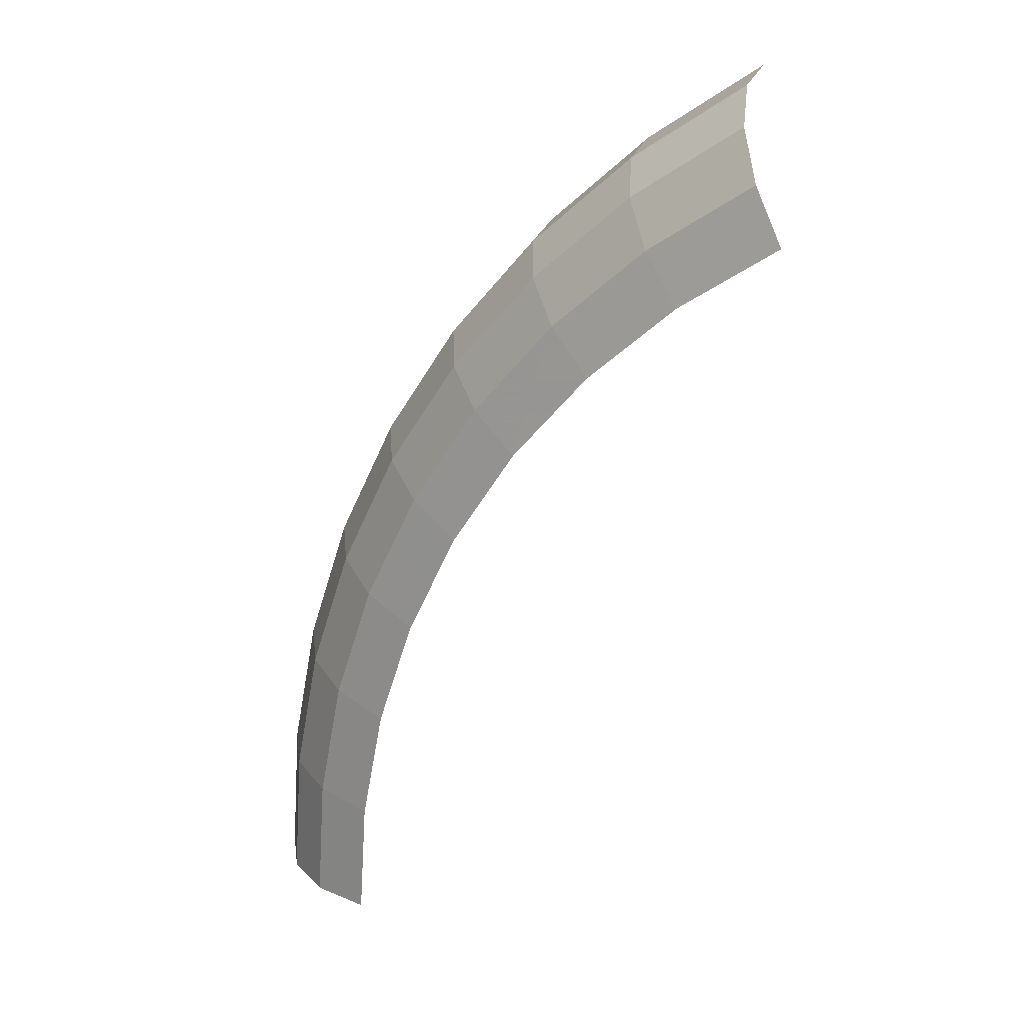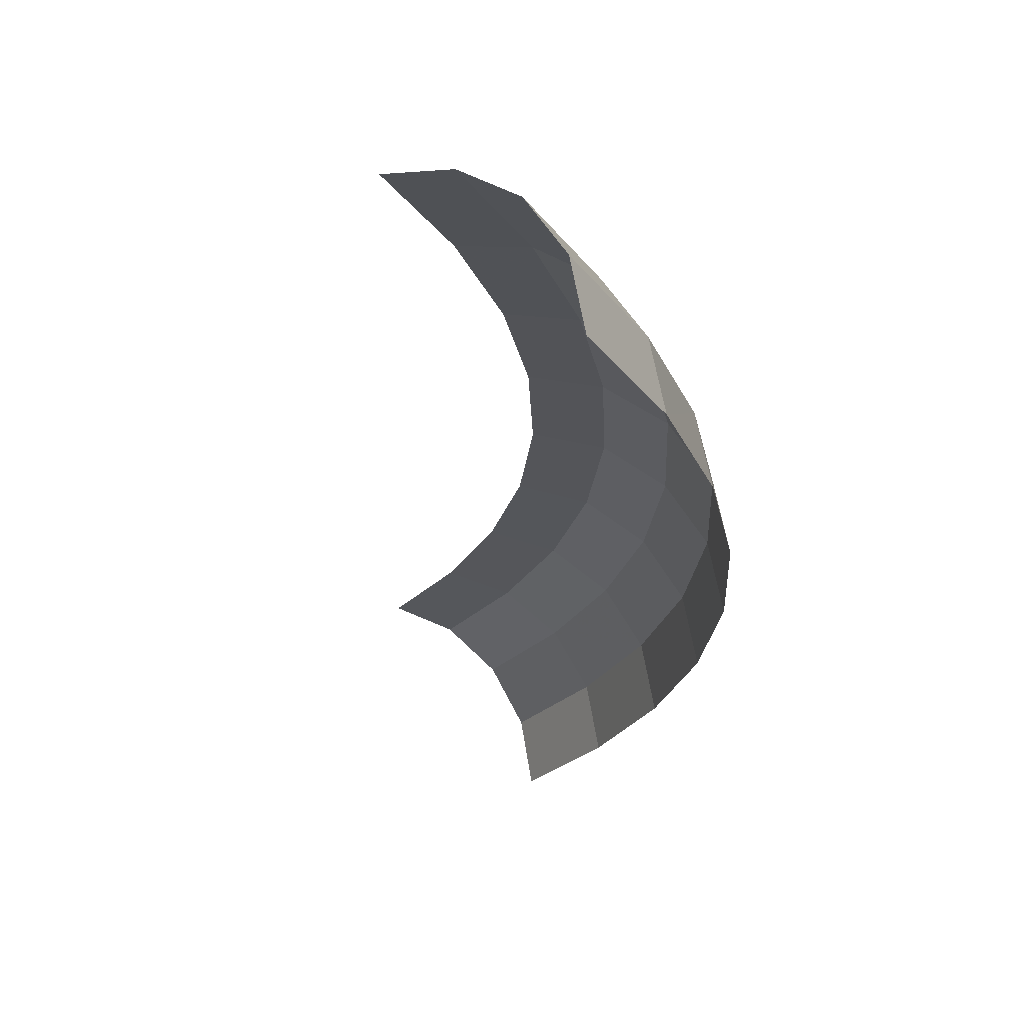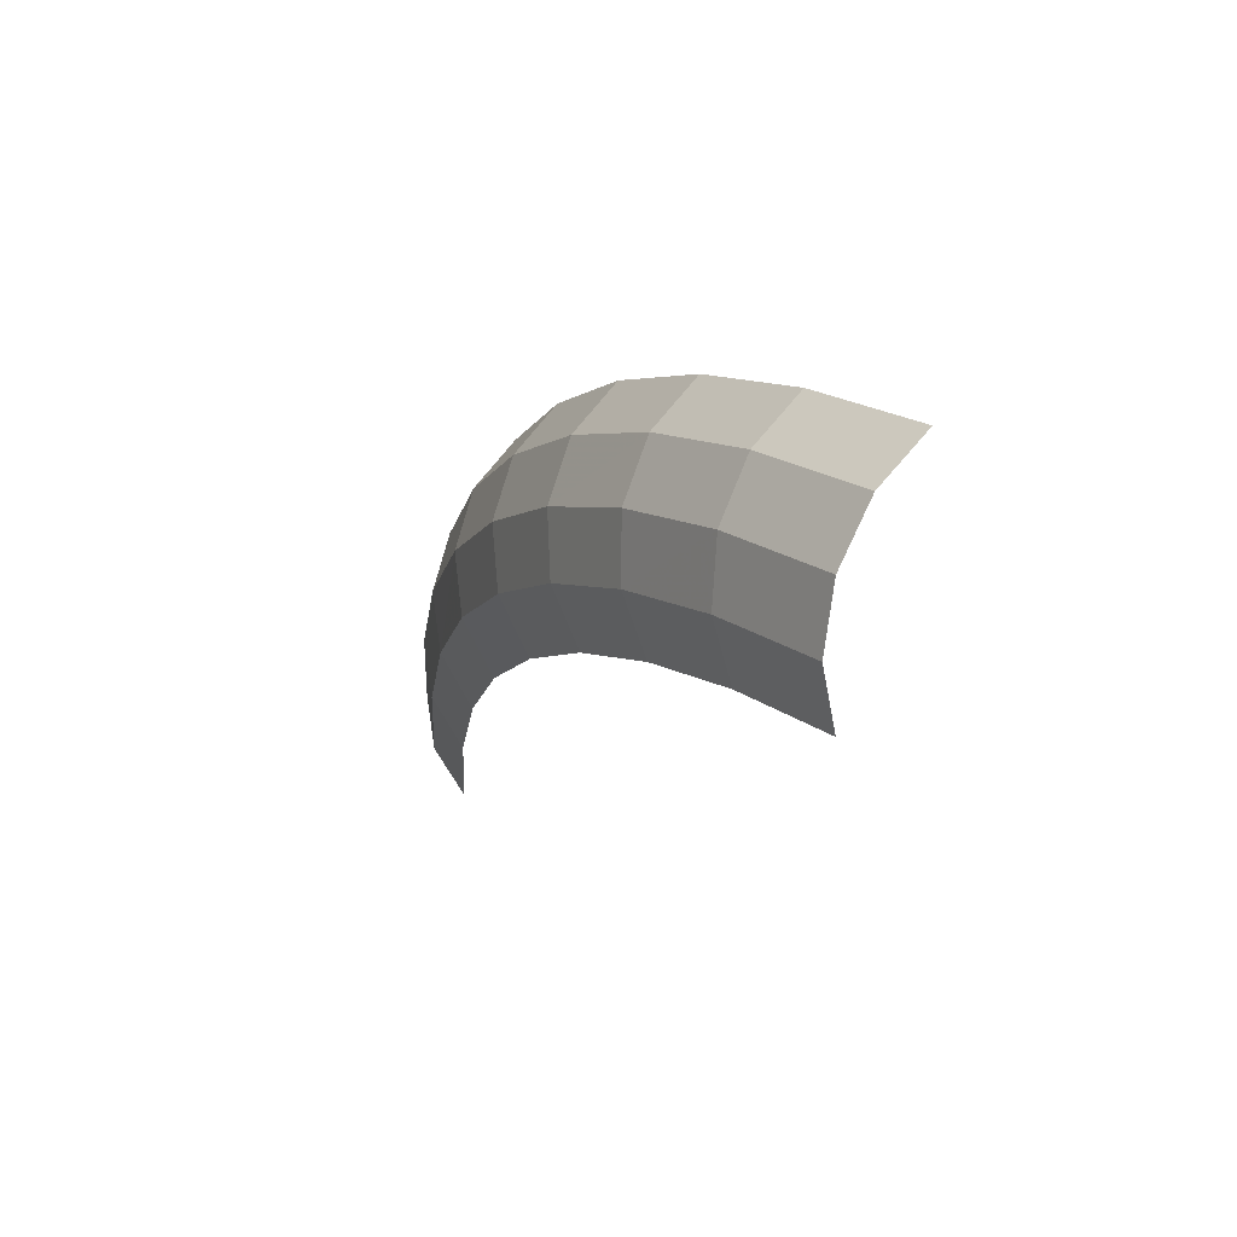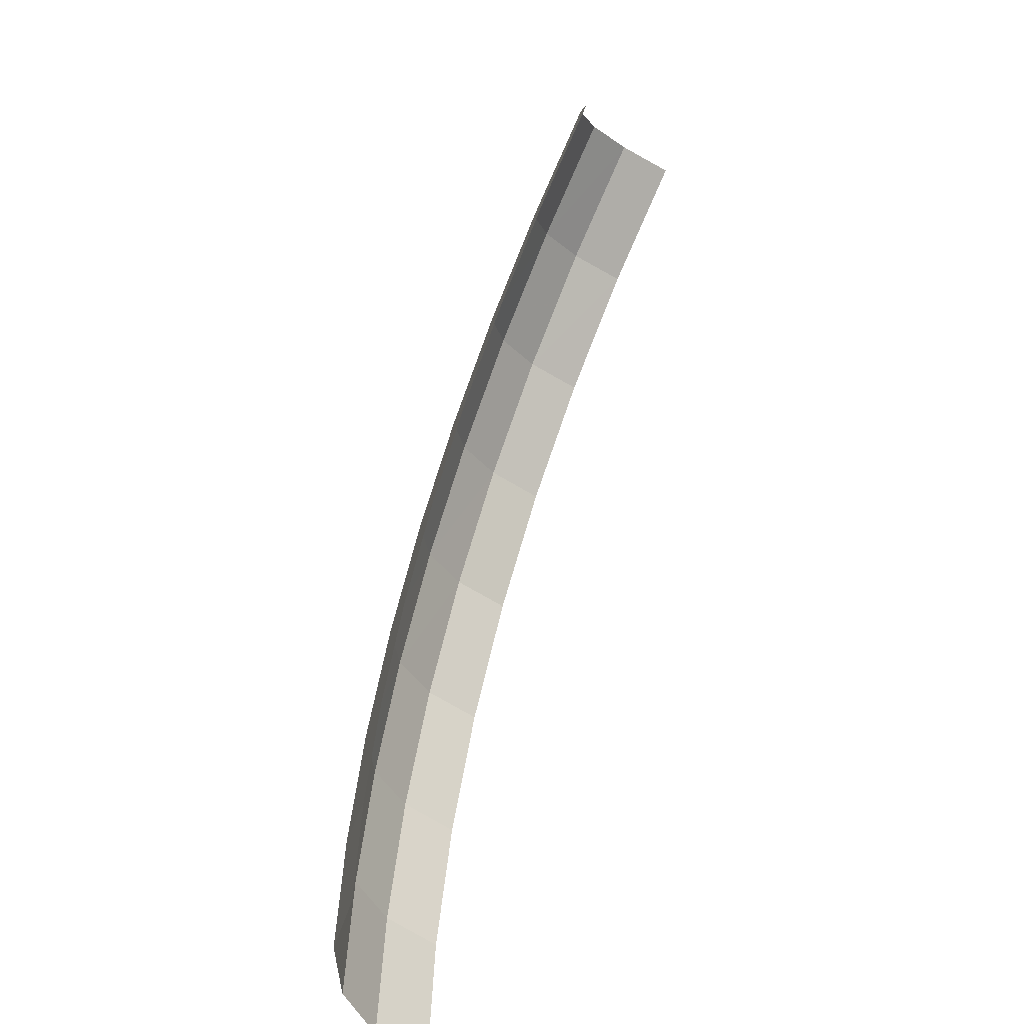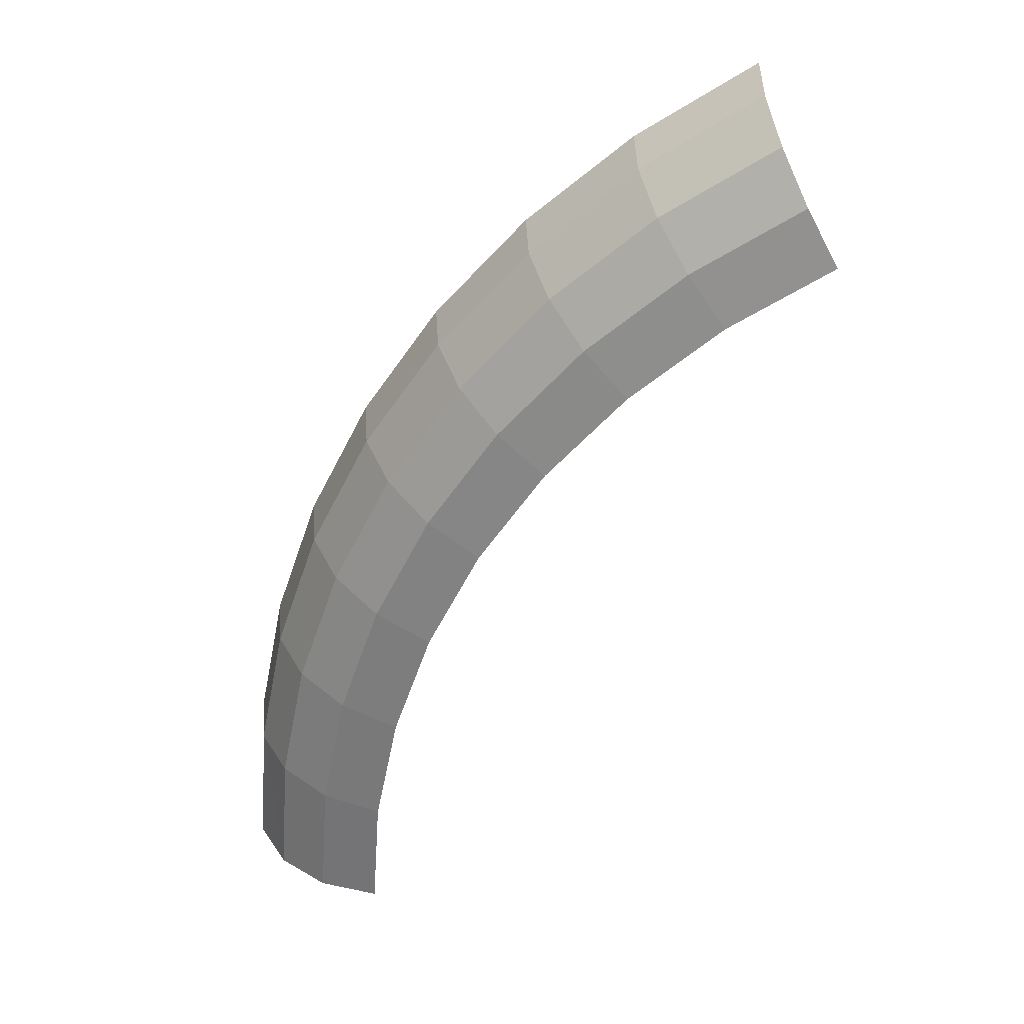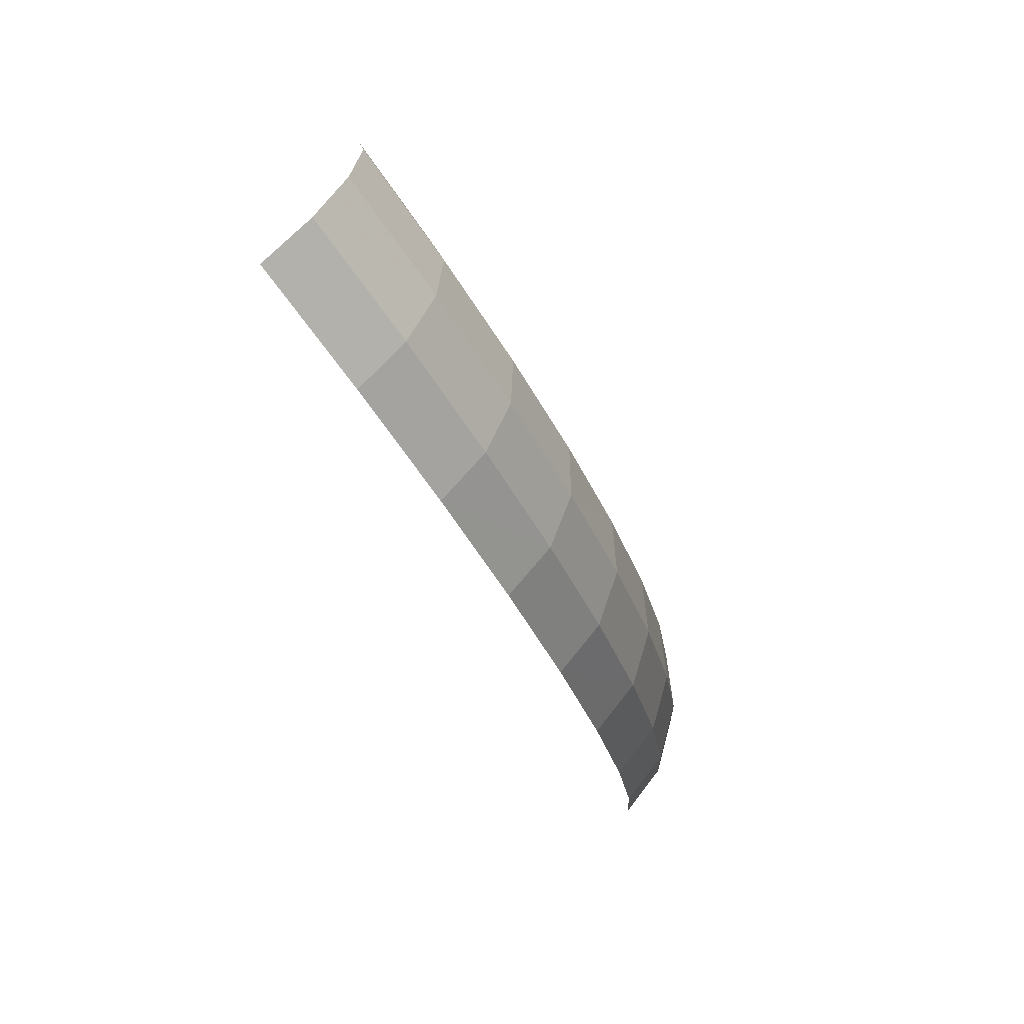
<metadata>
{"format":"obj","ext":"obj","renderer":"f3d","projection":"perspective","resolution":1024,"background":"white","views":[{"elev":20.0,"azim":-153.8,"up":"+Z"},{"elev":-21.4,"azim":-31.5,"up":"+Y"},{"elev":60.4,"azim":-132.9,"up":"+Z"},{"elev":-54.1,"azim":-119.2,"up":"+Z"},{"elev":31.0,"azim":-174.4,"up":"+Z"},{"elev":78.8,"azim":48.8,"up":"+Z"}]}
</metadata>
<code>
v 0.05808 0.00335 0
v 0.05758 0.00335 0.00758
v 0.05824 0 0.00767
v 0.05875 0 0
v 0.05618 0.006185 0
v 0.0557 0.006185 0.007335
v 0.05758 0.00335 0.00758
v 0.05808 0.00335 0
v 0.05335 0.008085 0
v 0.05289 0.008085 0.006965
v 0.0557 0.006185 0.007335
v 0.05618 0.006185 0
v 0.05 0.00875 0
v 0.04957 0.00875 0.006525
v 0.05289 0.008085 0.006965
v 0.05335 0.008085 0
v 0.05758 0.00335 0.00758
v 0.05611 0.00335 0.01503
v 0.05675 0 0.0152
v 0.05824 0 0.00767
v 0.0557 0.006185 0.007335
v 0.05427 0.006185 0.01454
v 0.05611 0.00335 0.01503
v 0.05758 0.00335 0.00758
v 0.05289 0.008085 0.006965
v 0.05153 0.008085 0.01381
v 0.05427 0.006185 0.01454
v 0.0557 0.006185 0.007335
v 0.04957 0.00875 0.006525
v 0.04829 0.00875 0.01294
v 0.05153 0.008085 0.01381
v 0.05289 0.008085 0.006965
v 0.05611 0.00335 0.01503
v 0.05366 0.00335 0.02223
v 0.05428 0 0.02249
v 0.05675 0 0.0152
v 0.05427 0.006185 0.01454
v 0.05191 0.006185 0.0215
v 0.05366 0.00335 0.02223
v 0.05611 0.00335 0.01503
v 0.05153 0.008085 0.01381
v 0.04929 0.008085 0.02041
v 0.05191 0.006185 0.0215
v 0.05427 0.006185 0.01454
v 0.04829 0.00875 0.01294
v 0.04619 0.00875 0.01913
v 0.04929 0.008085 0.02041
v 0.05153 0.008085 0.01381
v 0.05366 0.00335 0.02223
v 0.0503 0.00335 0.02904
v 0.05088 0 0.02937
v 0.05428 0 0.02249
v 0.05191 0.006185 0.0215
v 0.04866 0.006185 0.02809
v 0.0503 0.00335 0.02904
v 0.05366 0.00335 0.02223
v 0.04929 0.008085 0.02041
v 0.0462 0.008085 0.02668
v 0.04866 0.006185 0.02809
v 0.05191 0.006185 0.0215
v 0.04619 0.00875 0.01913
v 0.0433 0.00875 0.025
v 0.0462 0.008085 0.02668
v 0.04929 0.008085 0.02041
v 0.0503 0.00335 0.02904
v 0.04608 0.00335 0.03536
v 0.04661 0 0.03576
v 0.05088 0 0.02937
v 0.04866 0.006185 0.02809
v 0.04457 0.006185 0.0342
v 0.04608 0.00335 0.03536
v 0.0503 0.00335 0.02904
v 0.0462 0.008085 0.02668
v 0.04233 0.008085 0.03247
v 0.04457 0.006185 0.0342
v 0.04866 0.006185 0.02809
v 0.0433 0.00875 0.025
v 0.03967 0.00875 0.03044
v 0.04233 0.008085 0.03247
v 0.0462 0.008085 0.02668
v 0.04608 0.00335 0.03536
v 0.04107 0.00335 0.04107
v 0.04154 0 0.04154
v 0.04661 0 0.03576
v 0.04457 0.006185 0.0342
v 0.03973 0.006185 0.03973
v 0.04107 0.00335 0.04107
v 0.04608 0.00335 0.03536
v 0.04233 0.008085 0.03247
v 0.03773 0.008085 0.03773
v 0.03973 0.006185 0.03973
v 0.04457 0.006185 0.0342
v 0.03967 0.00875 0.03044
v 0.03535 0.00875 0.03535
v 0.03773 0.008085 0.03773
v 0.04233 0.008085 0.03247
v 0.04107 0.00335 0.04107
v 0.03536 0.00335 0.04608
v 0.03576 0 0.04661
v 0.04154 0 0.04154
v 0.03973 0.006185 0.03973
v 0.0342 0.006185 0.04457
v 0.03536 0.00335 0.04608
v 0.04107 0.00335 0.04107
v 0.03773 0.008085 0.03773
v 0.03247 0.008085 0.04233
v 0.0342 0.006185 0.04457
v 0.03973 0.006185 0.03973
v 0.03535 0.00875 0.03535
v 0.03044 0.00875 0.03967
v 0.03247 0.008085 0.04233
v 0.03773 0.008085 0.03773
v 0.03536 0.00335 0.04608
v 0.02904 0.00335 0.0503
v 0.02937 0 0.05088
v 0.03576 0 0.04661
v 0.0342 0.006185 0.04457
v 0.02809 0.006185 0.04866
v 0.02904 0.00335 0.0503
v 0.03536 0.00335 0.04608
v 0.03247 0.008085 0.04233
v 0.02668 0.008085 0.0462
v 0.02809 0.006185 0.04866
v 0.0342 0.006185 0.04457
v 0.03044 0.00875 0.03967
v 0.025 0.00875 0.0433
v 0.02668 0.008085 0.0462
v 0.03247 0.008085 0.04233
g mesh3508
f 1 2 3
f 3 4 1
f 5 6 7
f 7 8 5
f 9 10 11
f 11 12 9
f 13 14 15
f 15 16 13
f 17 18 19
f 19 20 17
f 21 22 23
f 23 24 21
f 25 26 27
f 27 28 25
f 29 30 31
f 31 32 29
f 33 34 35
f 35 36 33
f 37 38 39
f 39 40 37
f 41 42 43
f 43 44 41
f 45 46 47
f 47 48 45
f 49 50 51
f 51 52 49
f 53 54 55
f 55 56 53
f 57 58 59
f 59 60 57
f 61 62 63
f 63 64 61
f 65 66 67
f 67 68 65
f 69 70 71
f 71 72 69
f 73 74 75
f 75 76 73
f 77 78 79
f 79 80 77
f 81 82 83
f 83 84 81
f 85 86 87
f 87 88 85
f 89 90 91
f 91 92 89
f 93 94 95
f 95 96 93
f 97 98 99
f 99 100 97
f 101 102 103
f 103 104 101
f 105 106 107
f 107 108 105
f 109 110 111
f 111 112 109
f 113 114 115
f 115 116 113
f 117 118 119
f 119 120 117
f 121 122 123
f 123 124 121
f 125 126 127
f 127 128 125

</code>
